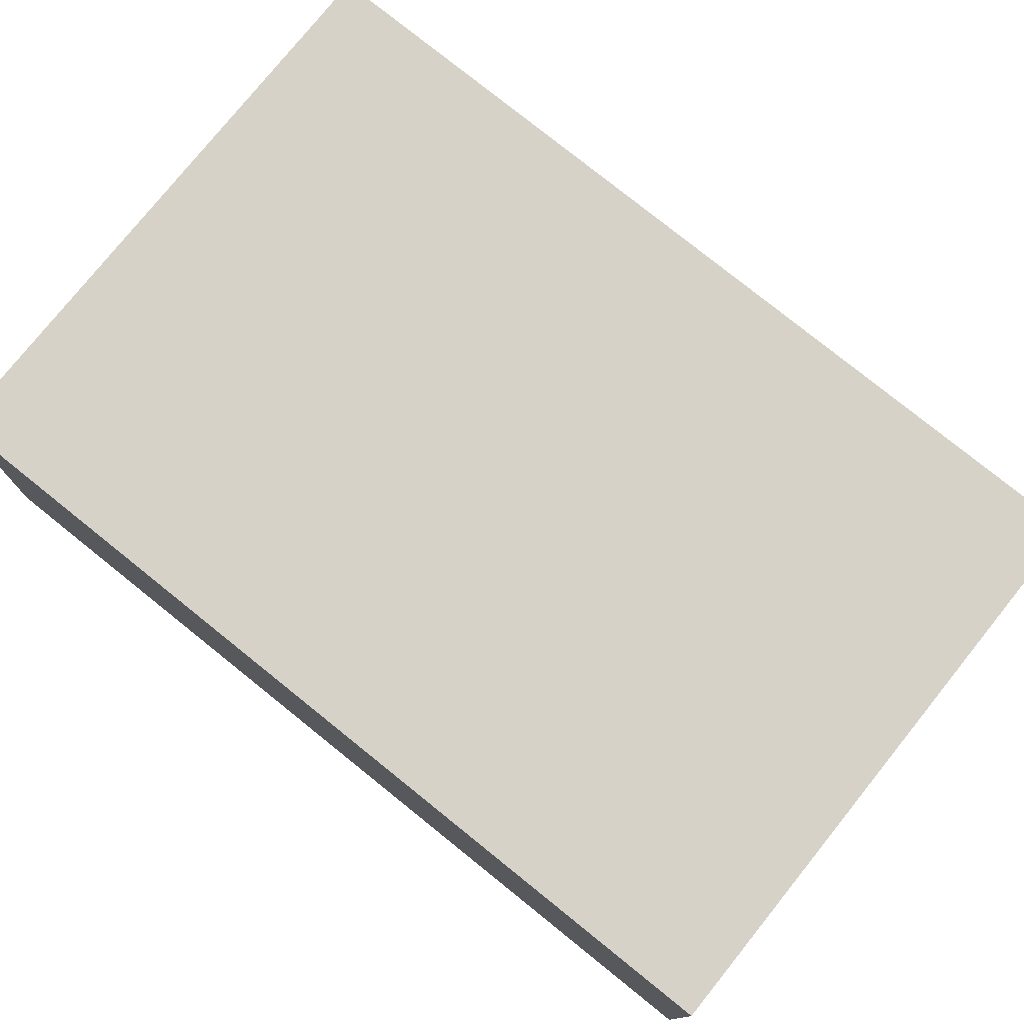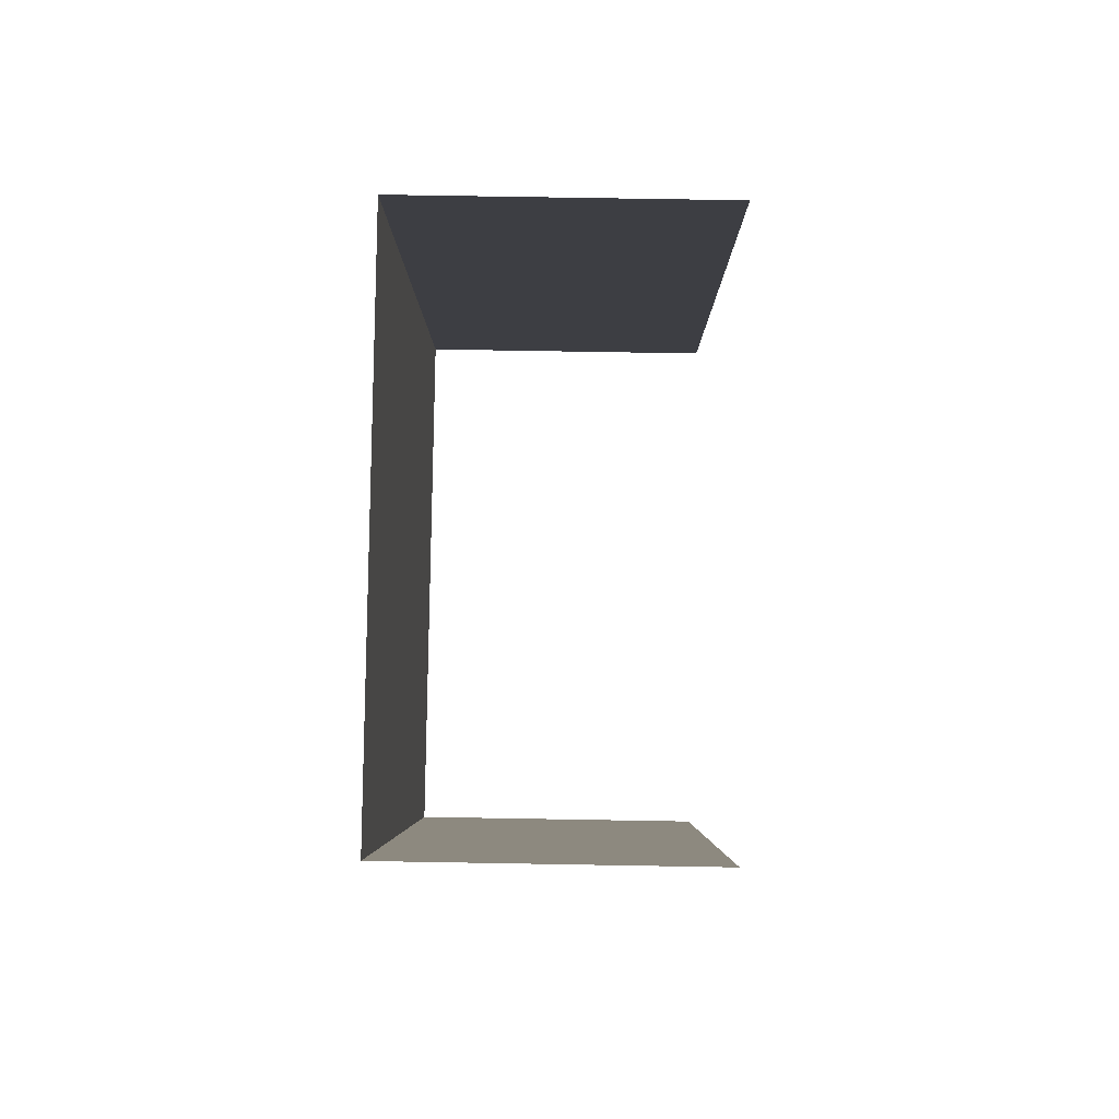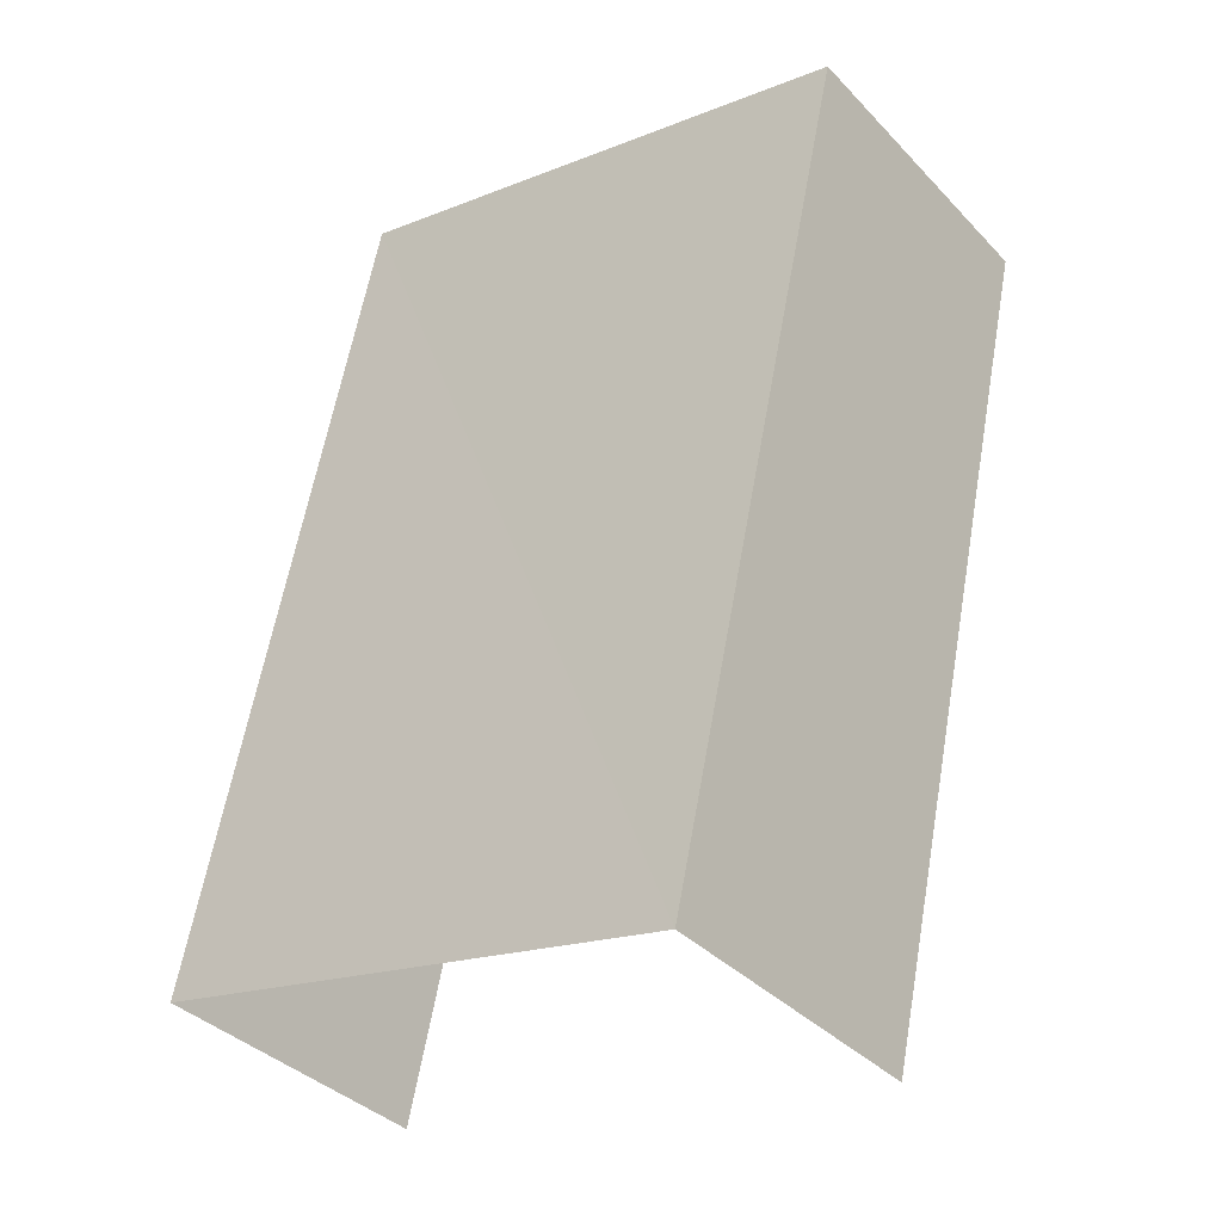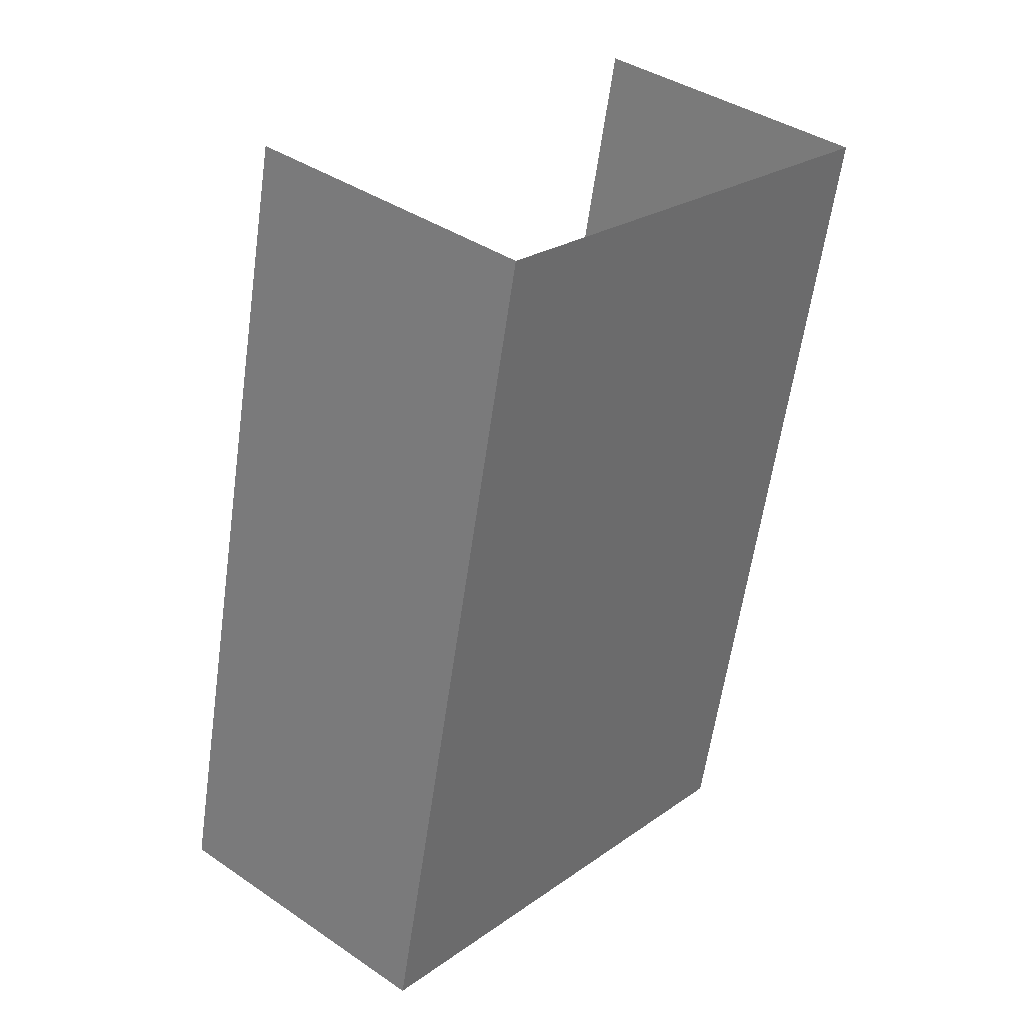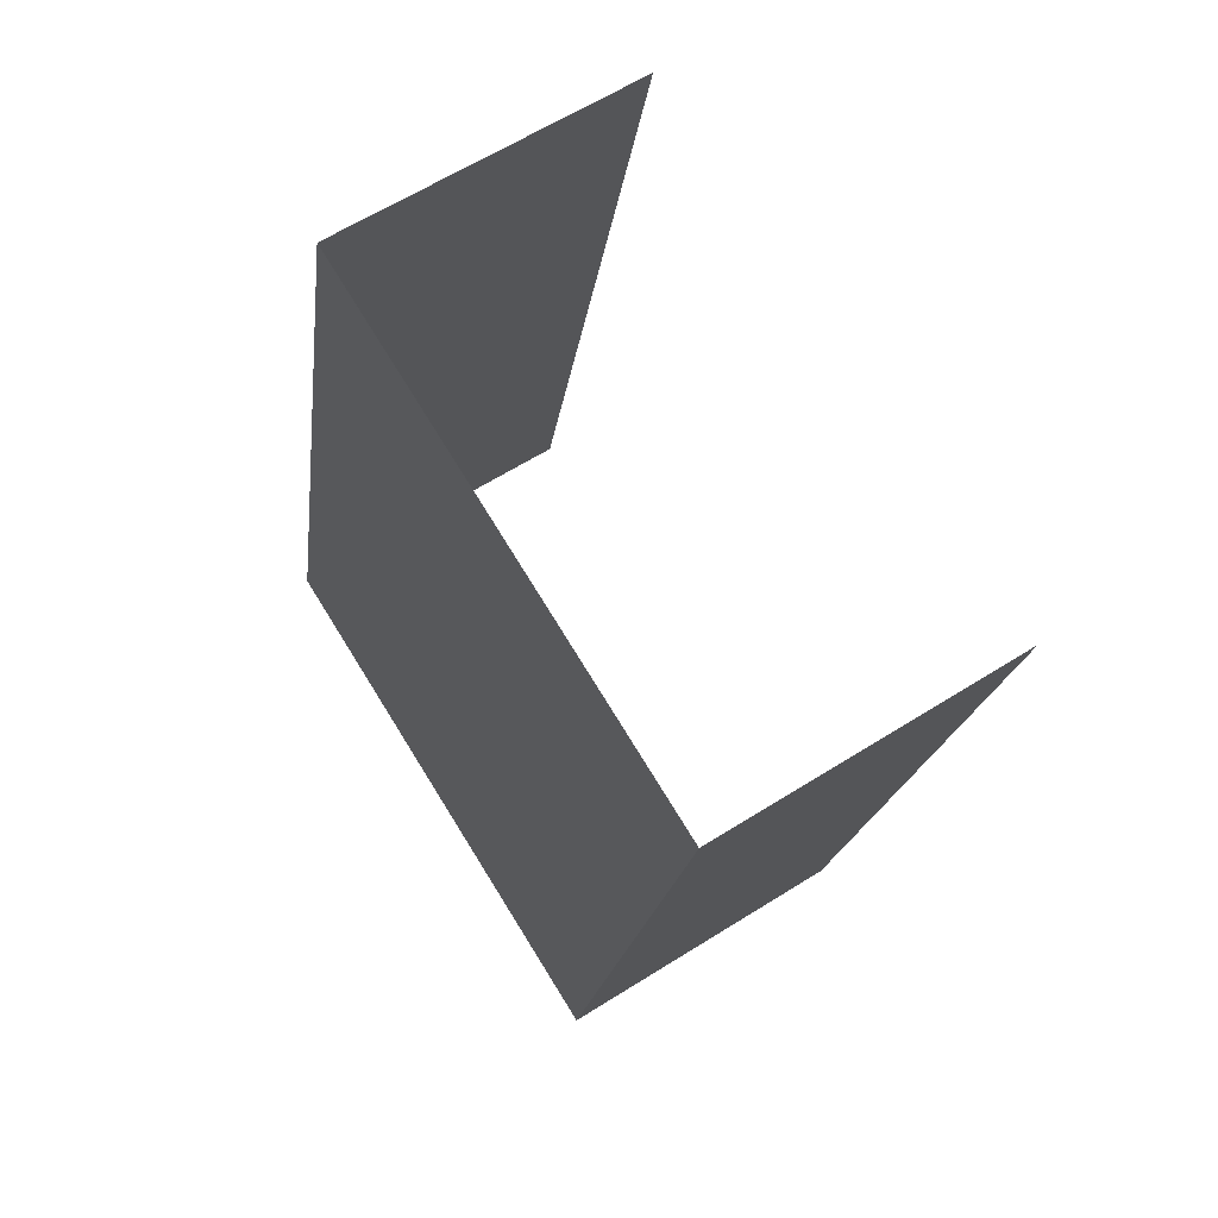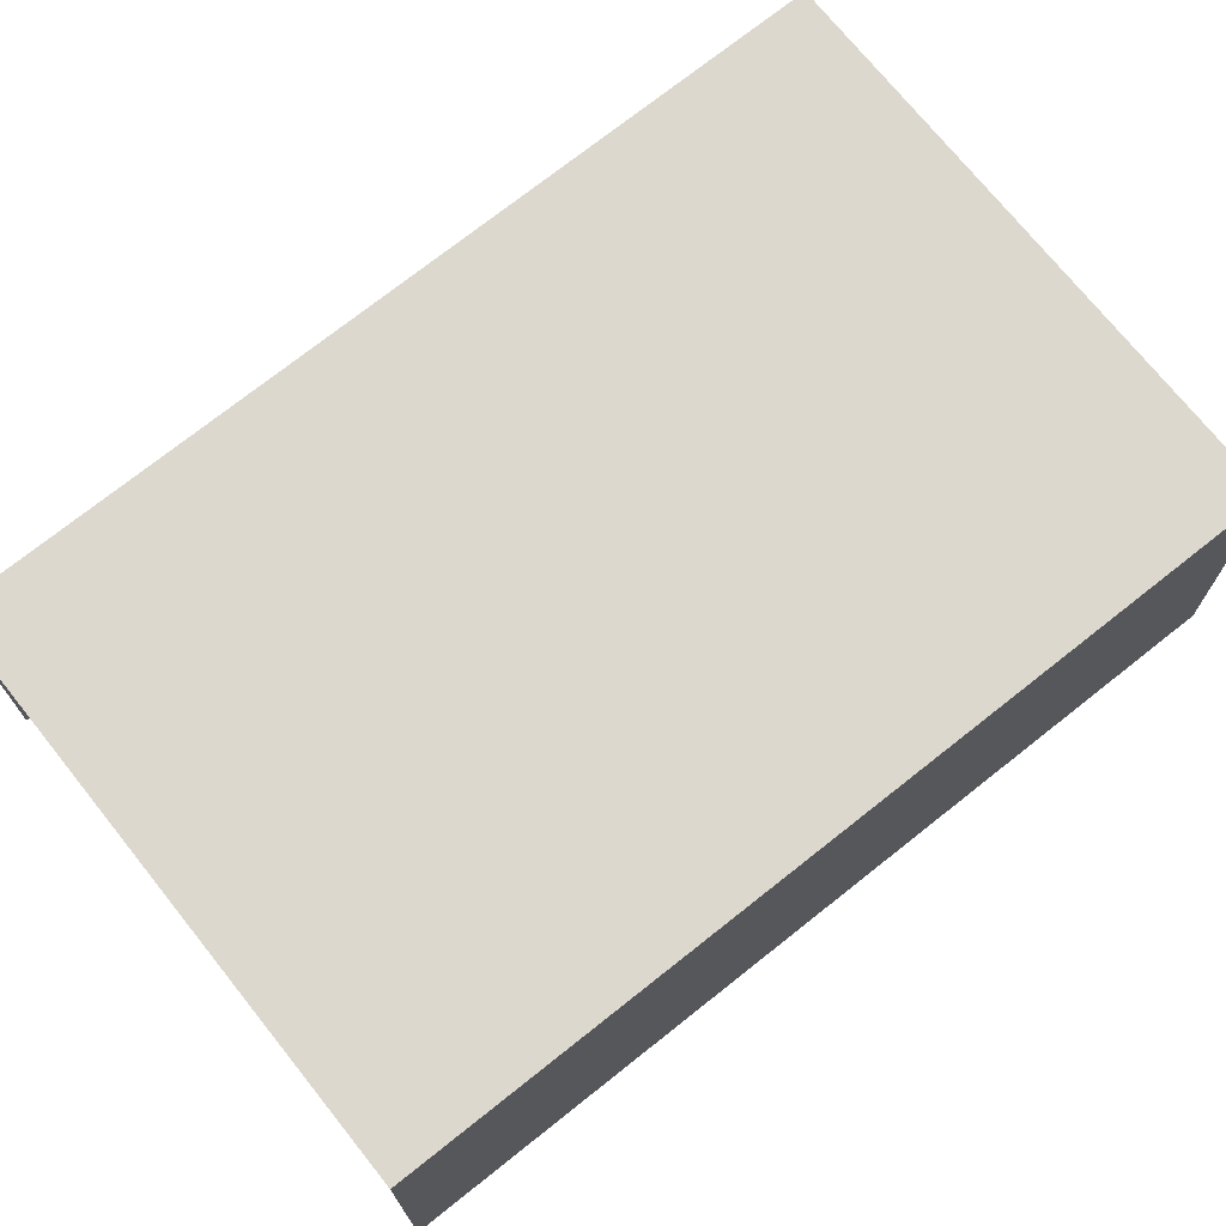
<metadata>
{"format":"obj","ext":"obj","renderer":"f3d","projection":"perspective","resolution":1024,"background":"white","views":[{"elev":77.4,"azim":116.2,"up":"+Z"},{"elev":73.6,"azim":91.2,"up":"+Y"},{"elev":-37.3,"azim":37.5,"up":"+Y"},{"elev":39.3,"azim":-49.6,"up":"+Y"},{"elev":61.8,"azim":57.3,"up":"+Y"},{"elev":72.5,"azim":-141.2,"up":"+Z"}]}
</metadata>
<code>
v -2.234e+05 -1.28e+05 15.93
v -2.234e+05 -1.28e+05 15.93
v -2.234e+05 -1.28e+05 15.93
v -2.234e+05 -1.28e+05 15.93
v -2.234e+05 -1.28e+05 18.63
v -2.234e+05 -1.28e+05 18.63
v -2.234e+05 -1.28e+05 18.63
v -2.234e+05 -1.28e+05 18.63
f 1 2 3
f 4 1 3
f 8 2 1
f 5 8 1
f 7 4 3
f 7 6 4
f 5 6 7
f 8 5 7
f 7 3 2
f 8 7 2
f 6 1 4
f 6 5 1

</code>
